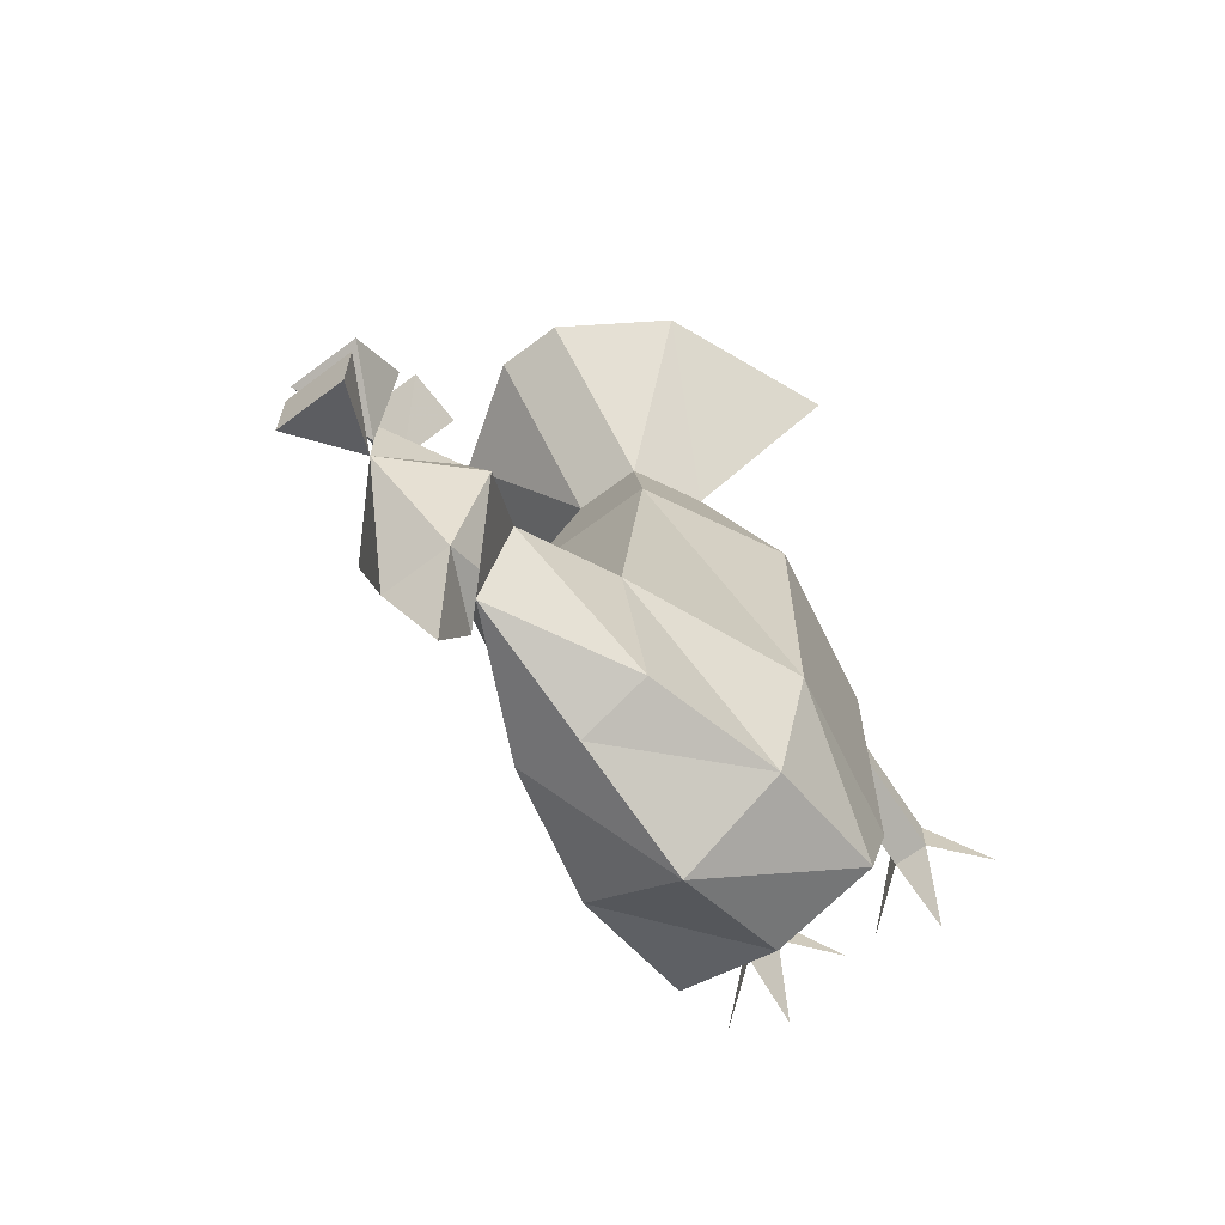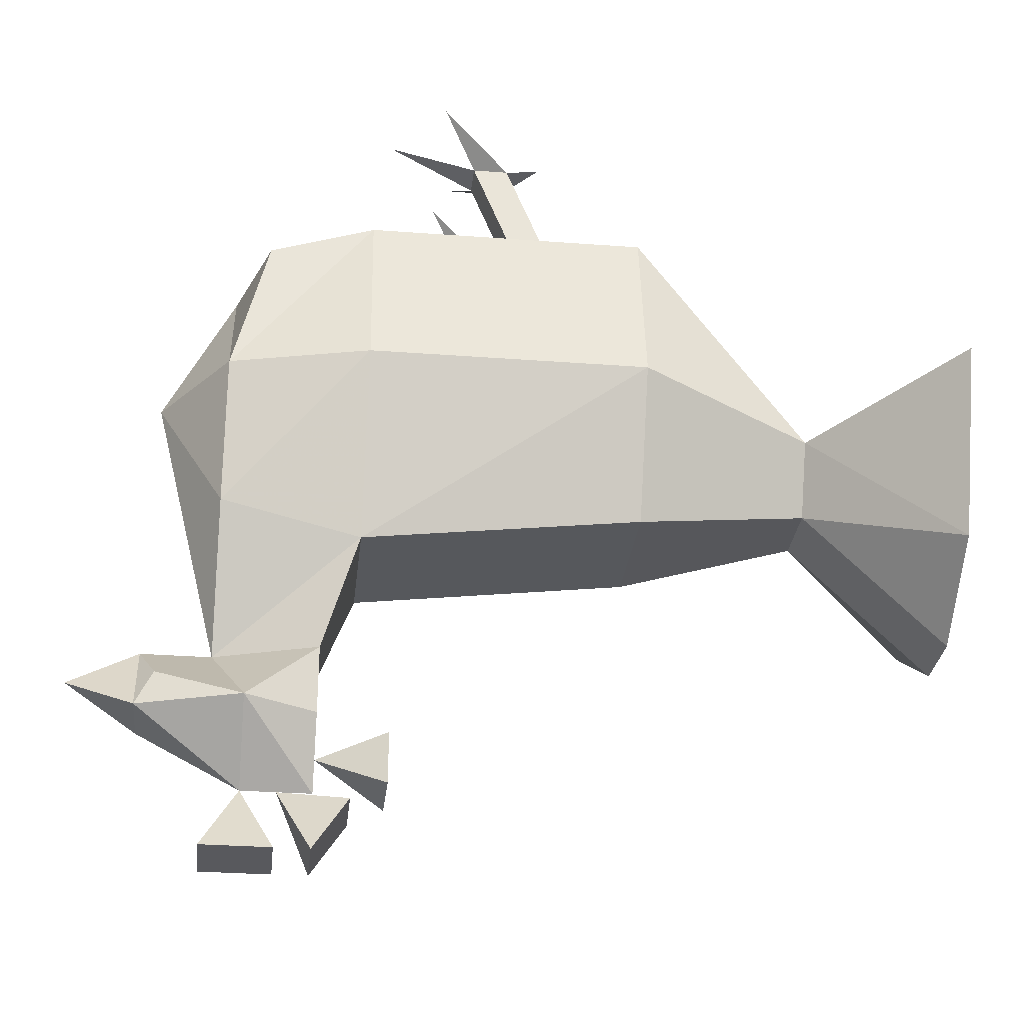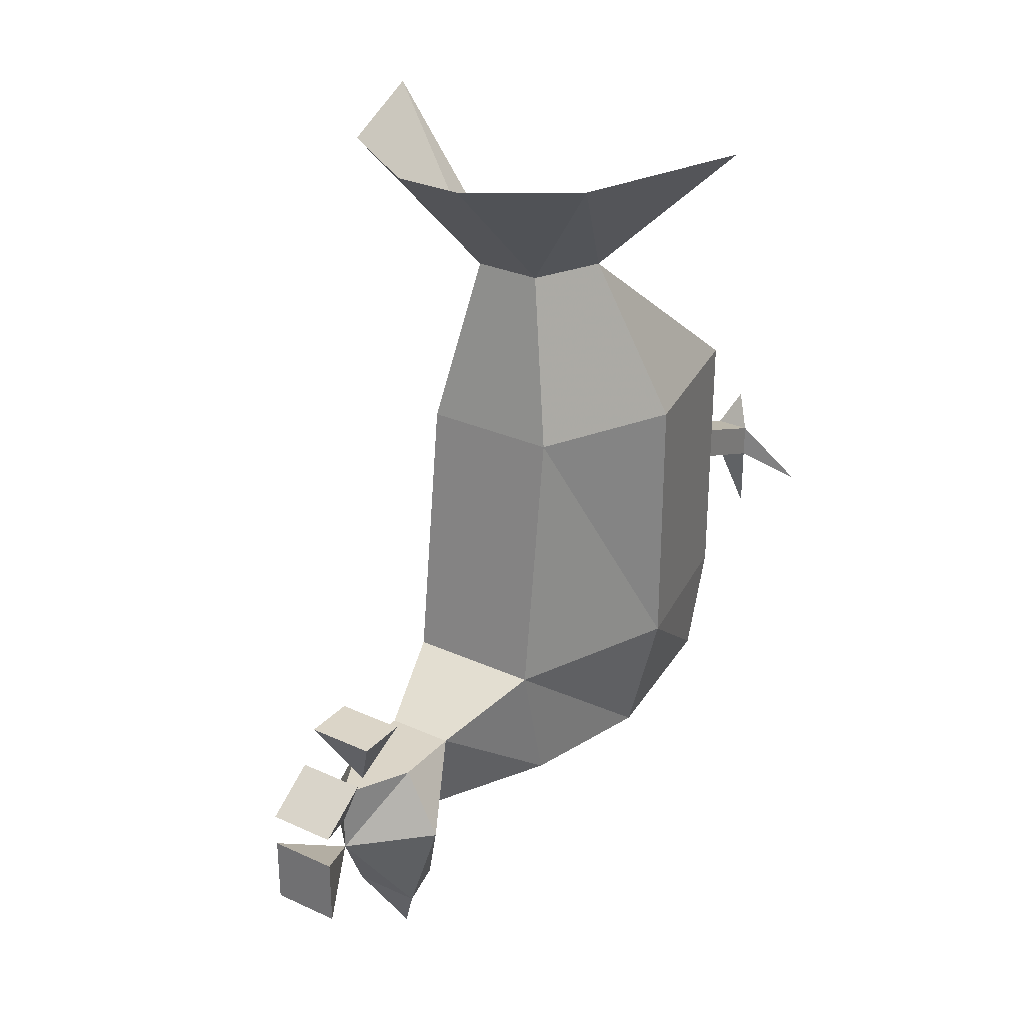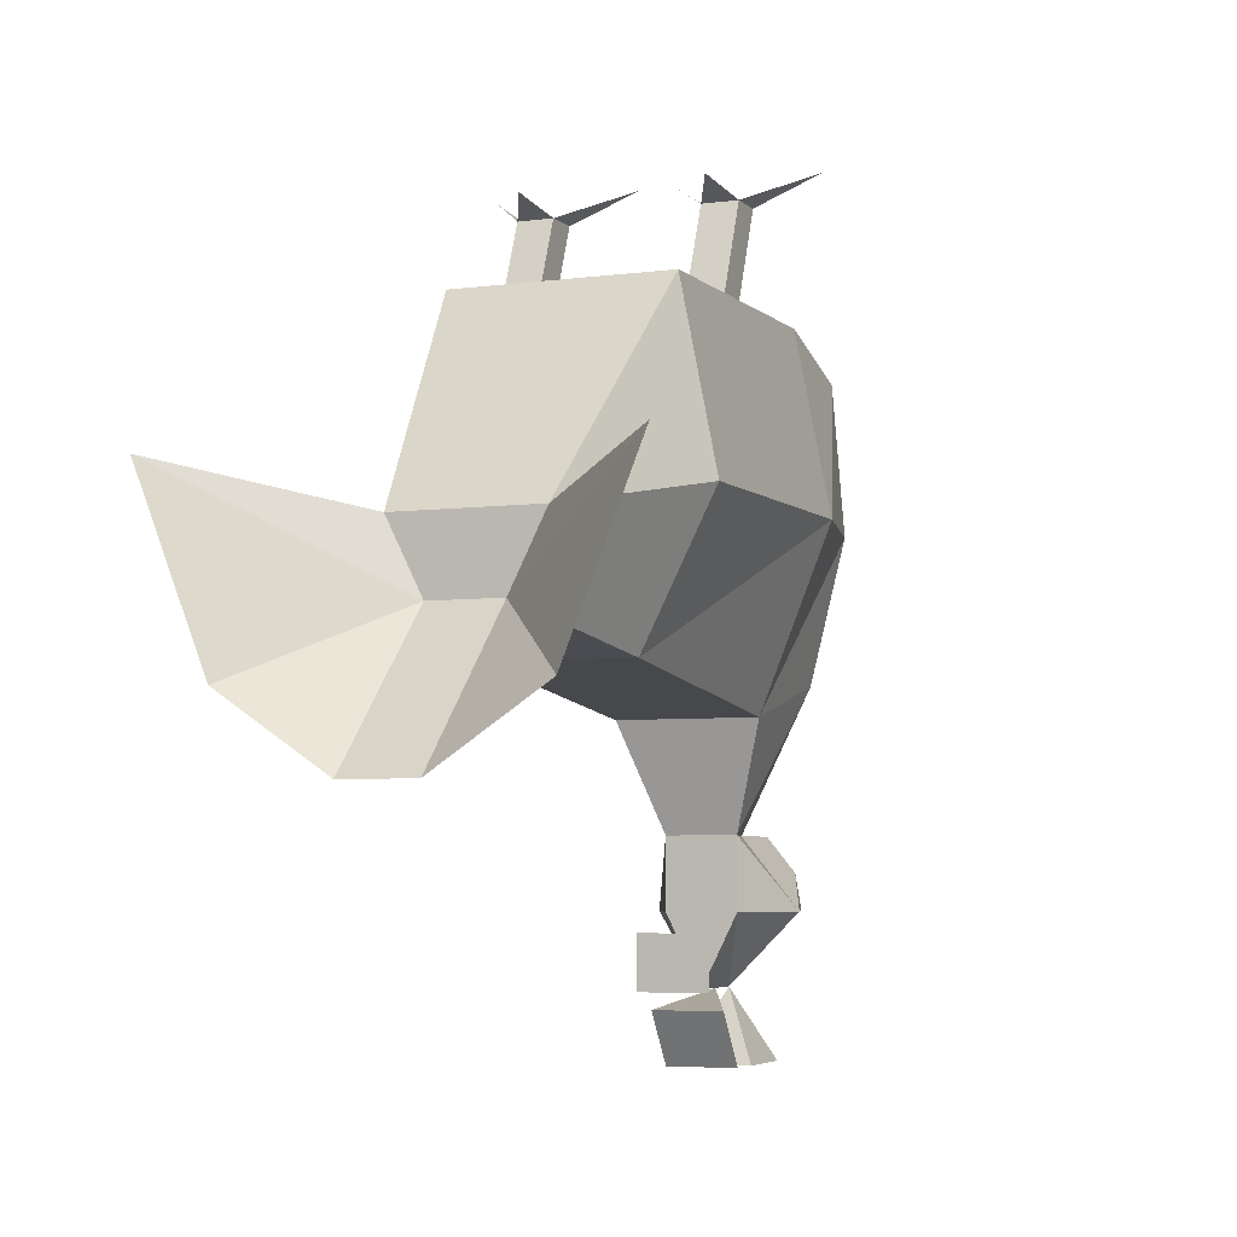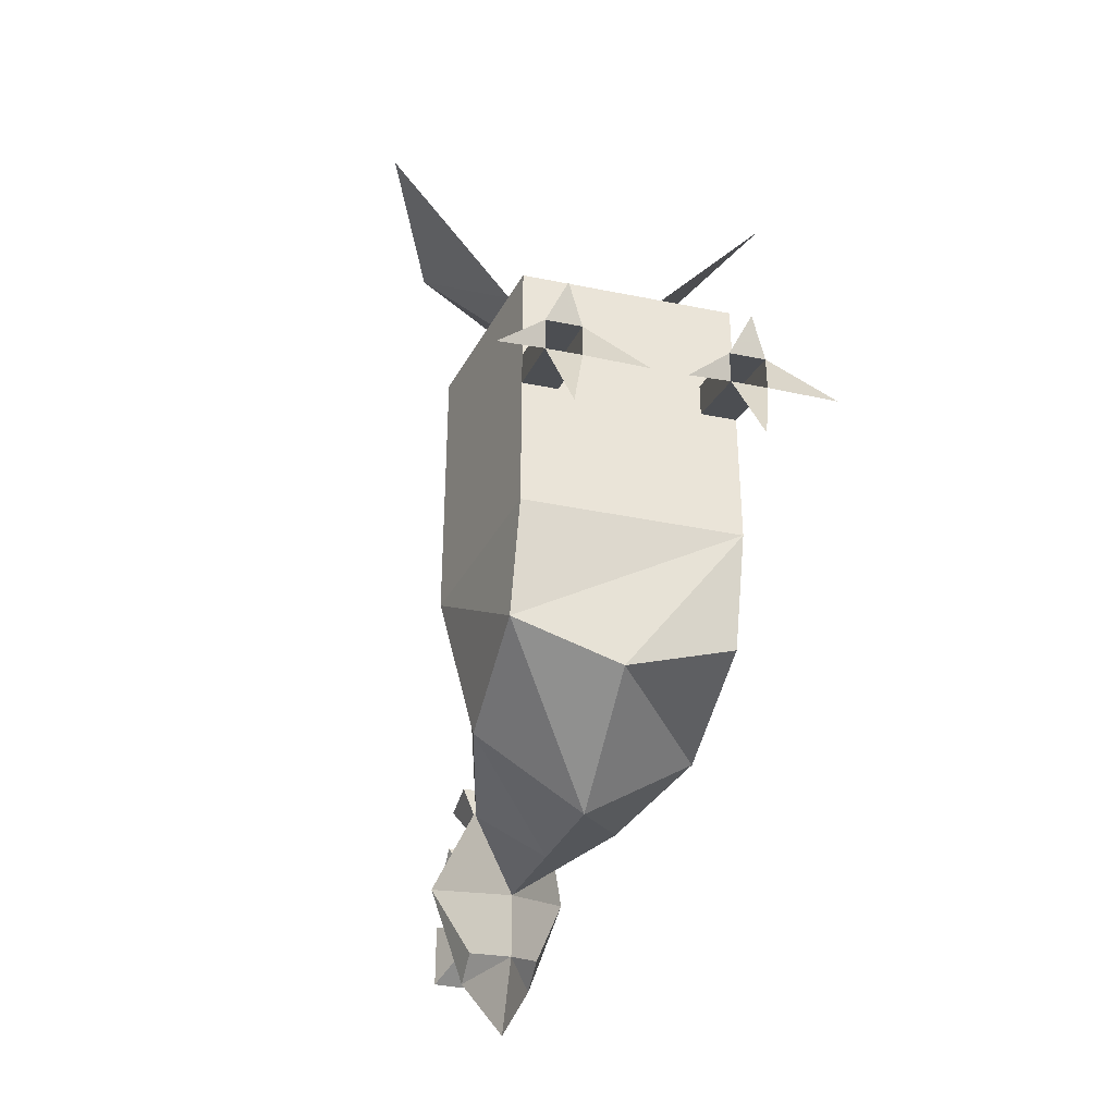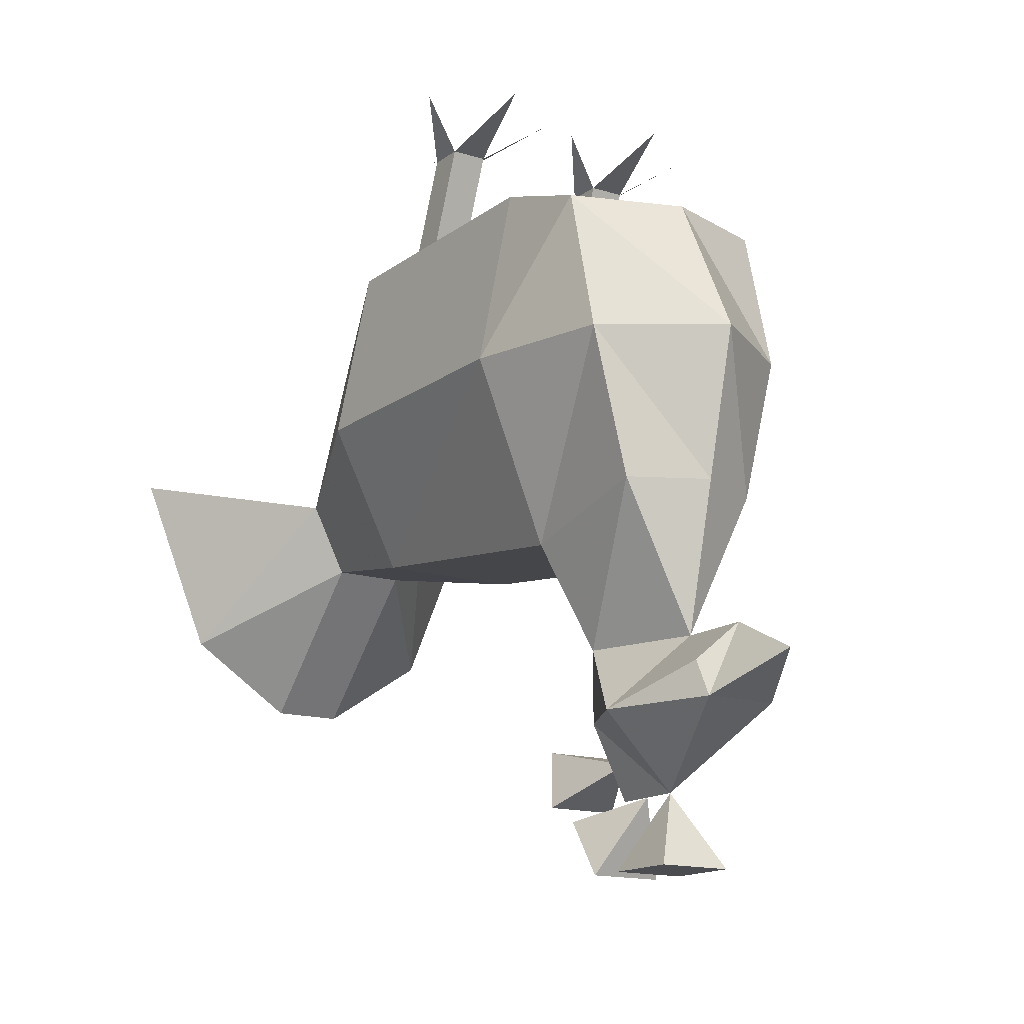
<metadata>
{"format":"obj","ext":"obj","renderer":"f3d","projection":"perspective","resolution":1024,"background":"white","views":[{"elev":-65.7,"azim":37.3,"up":"+Z"},{"elev":-29.9,"azim":-96.3,"up":"+Y"},{"elev":29.6,"azim":33.8,"up":"+Z"},{"elev":-4.9,"azim":23.1,"up":"+Y"},{"elev":-37.8,"azim":165.4,"up":"+Z"},{"elev":-15.1,"azim":146.8,"up":"+Y"}]}
</metadata>
<code>
o item/npc_chicken
v -5 -1 -5
v -4 -3 0
v -6 -3 0
v -4 -8 2
v -6 -8 2
v -6 -3 2
v -9 -1 -2
v -1 -1 -2
v -4 -3 2
v -4 -8 4
v -5 -2 4
v -6 -8 4
v 8 -28 28
v 2 -32 28
v 2 -24 20
v 12 -18 28
v 4 -20 20
v -2 -32 28
v -2 -24 20
v -8 -28 28
v -4 -20 20
v -12 -18 28
v 4 -26 10
v 8 -18 10
v 6 -8 10
v -4 -26 10
v -4 -28 -6
v 4 -28 -6
v 8 -18 -6
v 6 -8 -6
v -6 -8 -6
v -6 -8 10
v -8 -18 10
v -8 -18 -6
v -4 -26 -14
v 0 -34 -14
v -2 -34 -8
v 2 -34 -8
v 4 -26 -14
v 6 -18 -14
v 6 -10 -12
v 0 -10 -14
v -6 -10 -12
v -6 -18 -14
v 2 -38 -8
v -2 -38 -8
v 0 -42 -8
v 0 -42 -12
v 4 -38 -12
v -4 -38 -12
v -2 -38 -18
v 2 -38 -18
v 2 -36 -17
v 0 -26 -16
v 0 -18 -18
v 0 -34 -18
v -2 -36 -17
v 0 -36 -22
v 2 -39 -4
v -2 -39 -4
v -2 -42 -4
v 2 -42 -4
v 0 -40 -8
v 2 -43 -6
v -2 -43 -6
v -2 -46 -8
v 2 -46 -8
v 0 -42 -10
v 2 -46 -10
v -2 -46 -10
v -2 -46 -14
v 2 -46 -14
v 4 -8 2
v 4 -8 4
v 4 -3 2
v 4 -3 0
v 6 -8 2
v 6 -3 0
v 6 -8 4
v 6 -3 2
v 5 -2 4
v 5 -1 -5
v 9 -1 -2
v 1 -1 -2
v 6 0 4
v 6 0 4
v 6 0 4
f 1 2 3
f 3 2 4
f 3 4 5
f 3 5 6
f 3 6 7
f 8 9 2
f 2 9 10
f 2 10 4
f 11 6 9
f 9 6 12
f 9 12 10
f 6 5 12
f 13 14 15
f 13 15 16
f 13 16 17
f 13 17 15
f 13 15 14
f 14 15 18
f 14 18 19
f 14 19 15
f 15 19 18
f 18 19 20
f 18 20 19
f 19 20 21
f 19 21 22
f 19 22 20
f 20 22 21
f 15 17 16
f 17 15 23
f 17 23 24
f 17 24 25
f 17 25 21
f 17 21 19
f 17 19 15
f 15 19 26
f 15 26 23
f 23 26 27
f 23 27 28
f 23 28 29
f 23 29 24
f 24 29 30
f 24 30 25
f 25 30 31
f 25 31 32
f 25 32 21
f 21 32 33
f 21 33 19
f 19 33 26
f 26 33 27
f 27 33 34
f 27 34 35
f 27 35 36
f 27 36 37
f 27 37 28
f 28 37 38
f 28 38 39
f 28 39 40
f 28 40 29
f 29 40 41
f 29 41 30
f 30 41 31
f 31 41 42
f 31 42 43
f 31 43 44
f 31 44 34
f 31 34 32
f 32 34 33
f 45 46 47
f 45 47 48
f 45 48 49
f 45 49 38
f 45 38 46
f 46 38 37
f 46 37 50
f 46 50 47
f 47 50 48
f 48 50 51
f 48 51 52
f 48 52 49
f 49 52 53
f 49 53 36
f 49 36 38
f 38 36 39
f 39 36 54
f 39 54 40
f 40 54 55
f 40 55 41
f 41 55 42
f 42 55 44
f 42 44 43
f 53 56 36
f 36 56 57
f 36 57 50
f 36 50 37
f 57 51 50
f 51 57 56
f 51 56 58
f 51 58 52
f 52 58 56
f 52 56 53
f 59 60 61
f 59 61 62
f 59 62 63
f 59 63 60
f 60 63 61
f 61 63 62
f 64 65 66
f 64 66 67
f 64 67 68
f 64 68 65
f 65 68 66
f 66 68 67
f 69 70 71
f 69 71 72
f 69 72 48
f 69 48 70
f 70 48 71
f 71 48 72
f 73 74 75
f 73 75 76
f 73 76 77
f 77 76 78
f 77 78 79
f 79 78 80
f 79 80 74
f 74 80 75
f 75 80 81
f 82 78 76
f 83 80 78
f 76 75 84
f 54 36 35
f 54 35 55
f 55 35 44
f 44 35 34

</code>
